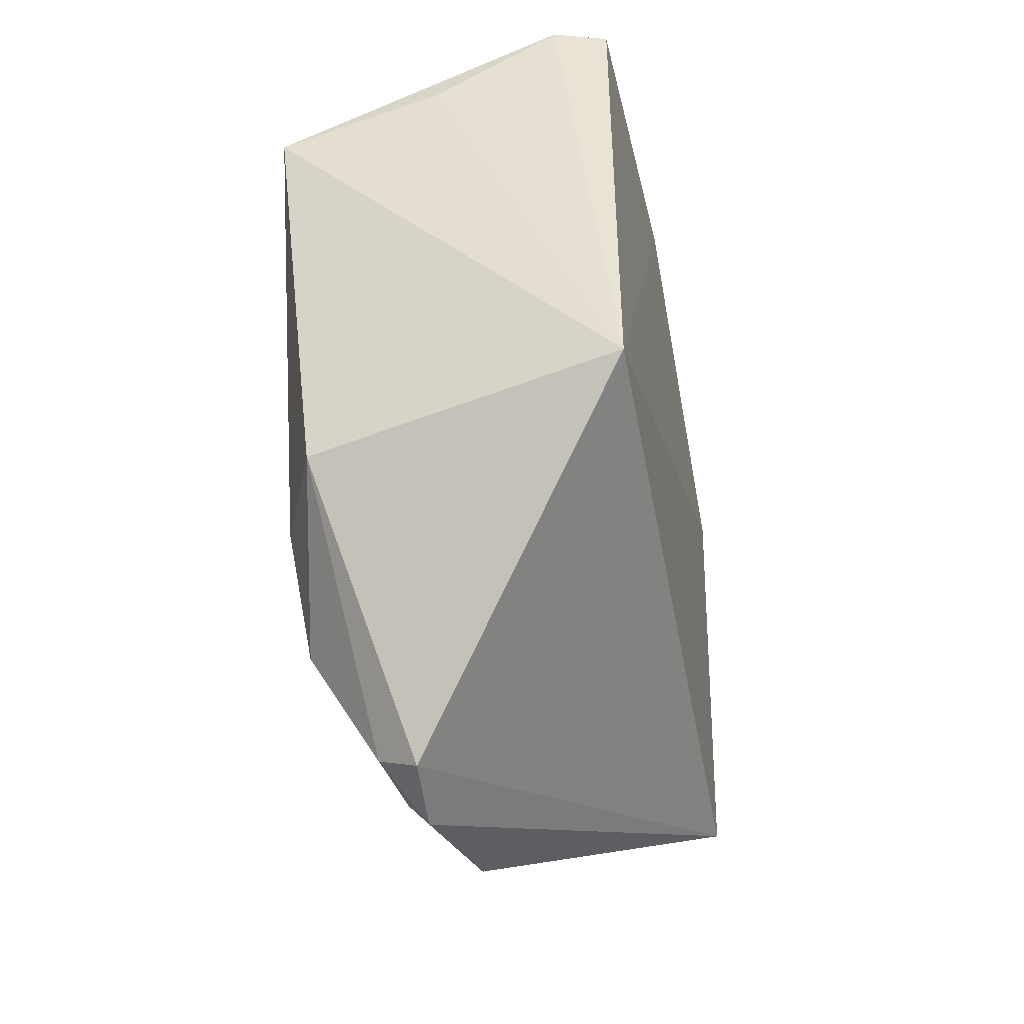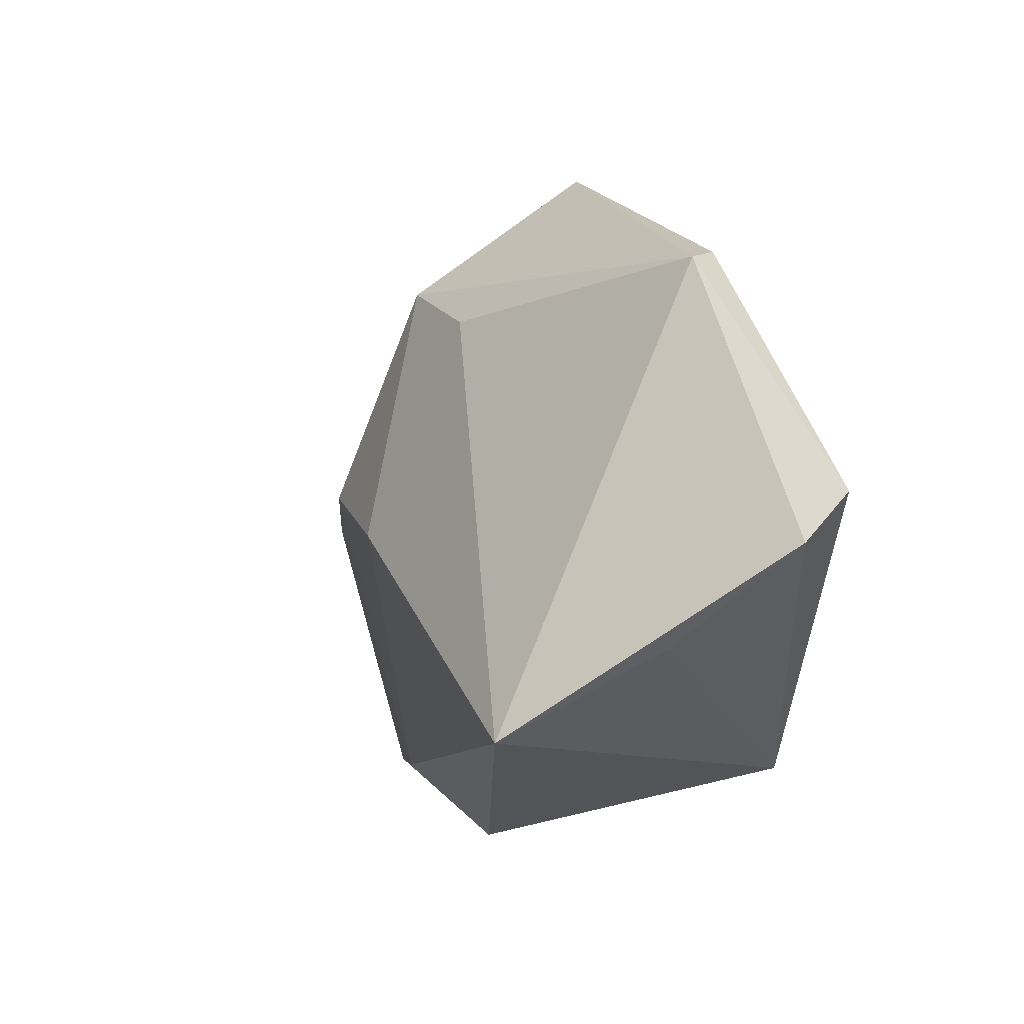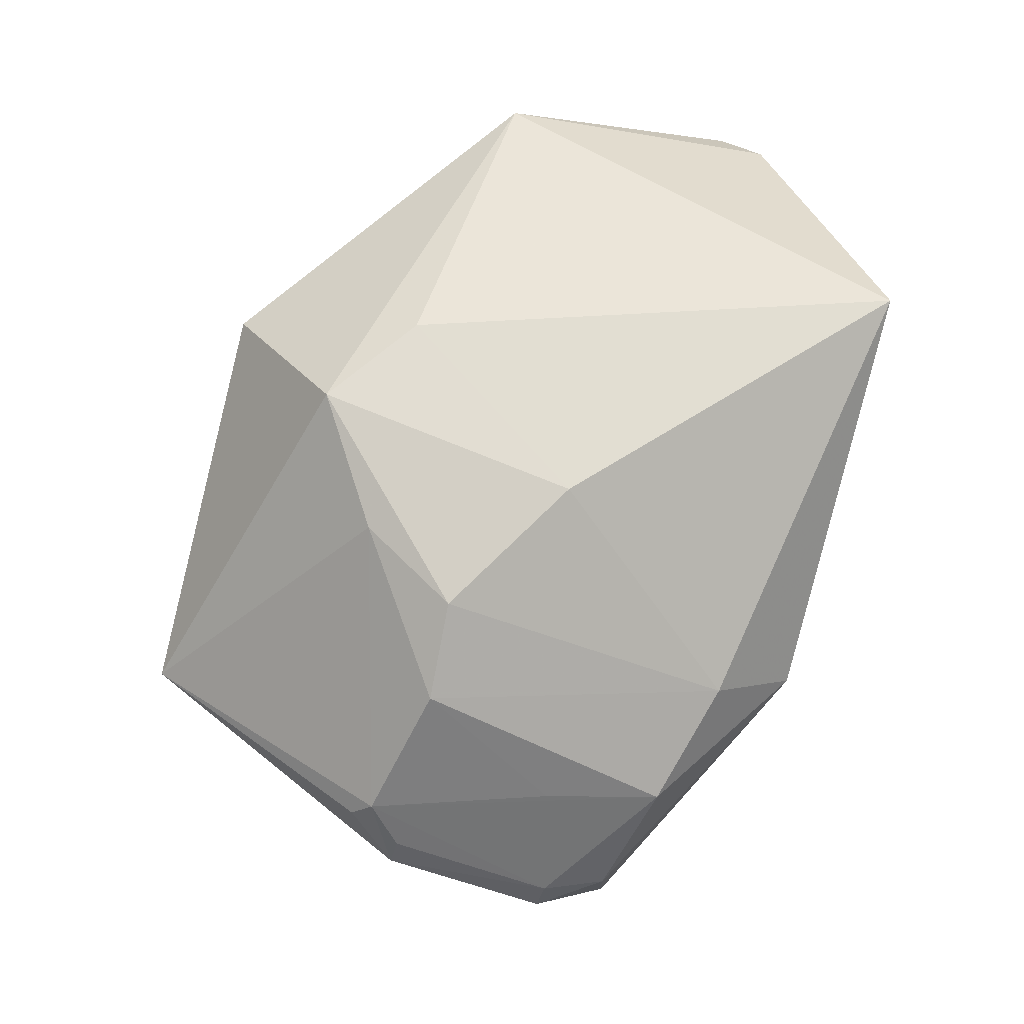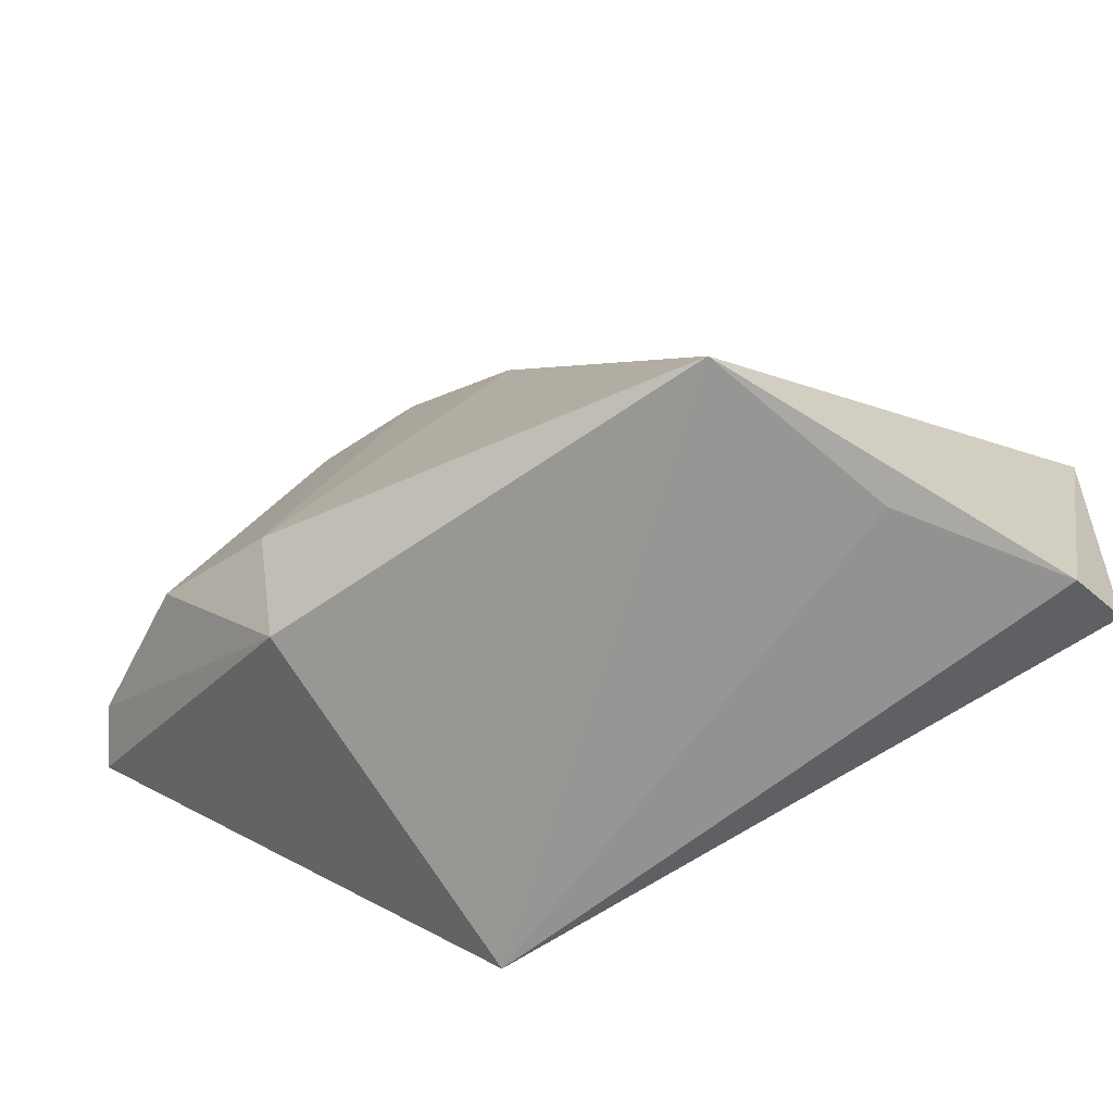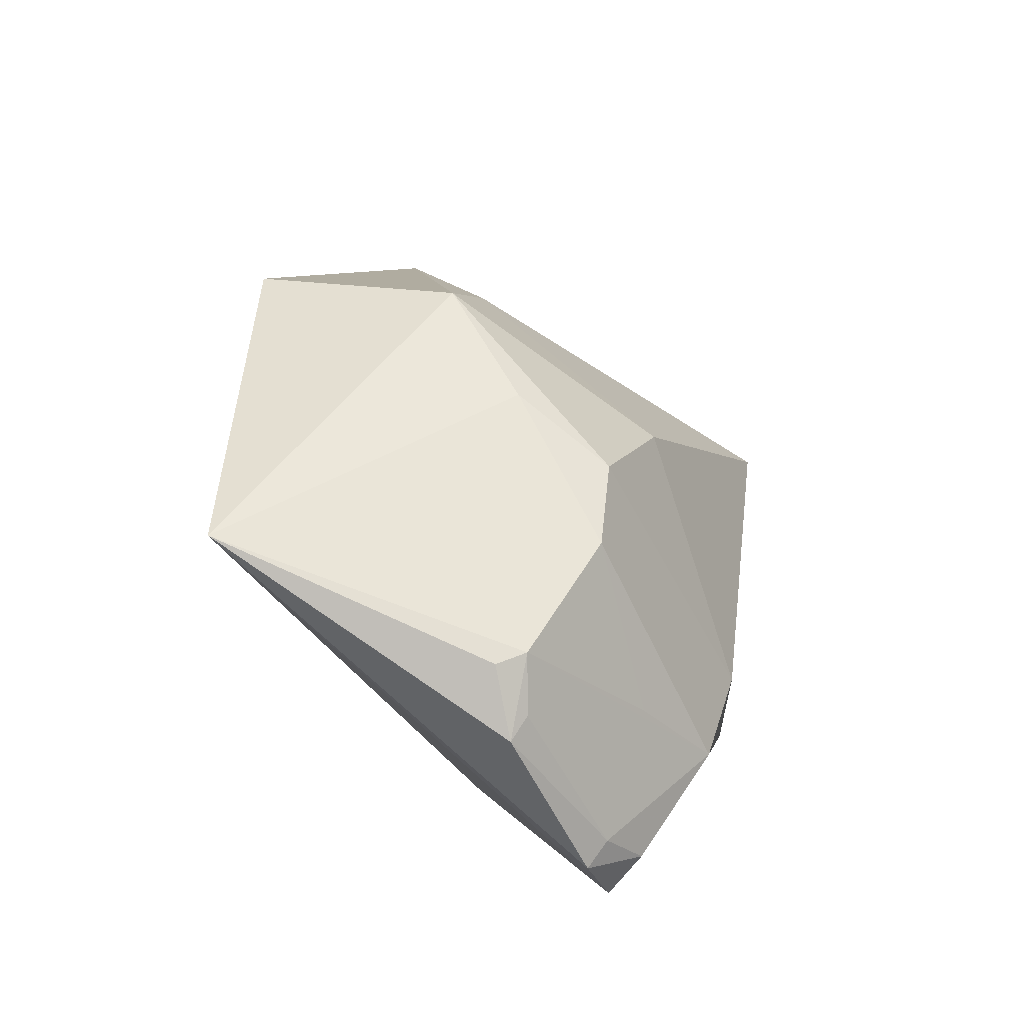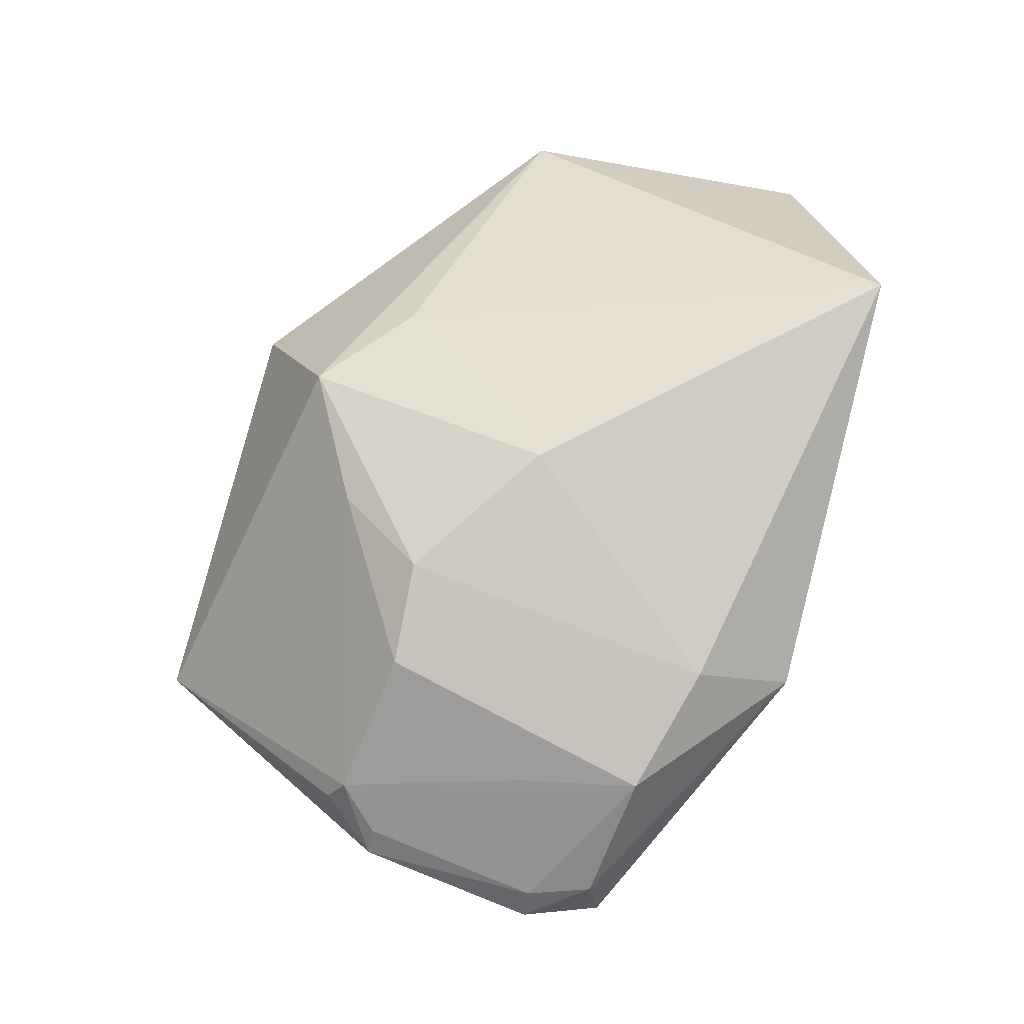
<metadata>
{"format":"obj","ext":"obj","renderer":"f3d","projection":"perspective","resolution":1024,"background":"white","views":[{"elev":-48.2,"azim":-166.5,"up":"+Y"},{"elev":57.0,"azim":157.9,"up":"+Y"},{"elev":12.0,"azim":71.1,"up":"+Y"},{"elev":-72.6,"azim":122.7,"up":"+Z"},{"elev":-31.2,"azim":23.7,"up":"+Y"},{"elev":-0.4,"azim":81.9,"up":"+Y"}]}
</metadata>
<code>
v 0.02737 0.0008628 0.06007
v 0.04464 0.00303 0.04758
v 0.0372 0.01968 0.05149
v 0.02836 0.0327 0.01987
v 0.02557 0.00212 0.02174
v 0.04503 0.02479 0.01917
v 0.02572 0.02257 0.05392
v 0.04076 0.01239 0.05003
v 0.04028 -0.01226 0.03954
v 0.02701 0.03543 0.0364
v 0.03555 0.02765 0.01944
v 0.04135 -0.004283 0.05026
v 0.0451 0.01478 0.03937
v 0.03976 -0.01205 0.03507
v 0.03655 0.02342 0.04581
v 0.02533 0.03348 0.02135
v 0.04576 -0.004104 0.03393
v 0.03969 -0.008457 0.04868
v 0.04482 0.008565 0.04652
v 0.04348 0.001532 0.02446
v 0.02528 0.03399 0.03731
v 0.04146 -0.0108 0.03948
v 0.04417 -0.003832 0.04034
v 0.04631 0.002267 0.03031
v 0.03988 -0.005061 0.05109
v 0.04213 -0.01053 0.03594
v 0.04061 -0.007071 0.04854
f 7 1 3
f 7 5 1
f 8 3 1
f 10 6 4
f 10 7 3
f 11 6 5
f 11 5 4
f 11 4 6
f 12 8 1
f 12 2 8
f 14 9 1
f 14 1 5
f 15 10 3
f 15 6 10
f 15 13 6
f 15 3 13
f 16 10 4
f 16 4 5
f 18 1 9
f 19 13 3
f 19 3 8
f 19 8 2
f 20 14 5
f 20 5 6
f 21 16 5
f 21 5 7
f 21 7 10
f 21 10 16
f 22 17 12
f 22 18 9
f 23 17 2
f 23 2 12
f 23 12 17
f 24 6 13
f 24 13 19
f 24 19 2
f 24 2 17
f 24 20 6
f 24 17 20
f 25 18 12
f 25 12 1
f 25 1 18
f 26 20 17
f 26 14 20
f 26 17 22
f 26 22 9
f 26 9 14
f 27 22 12
f 27 12 18
f 27 18 22

</code>
